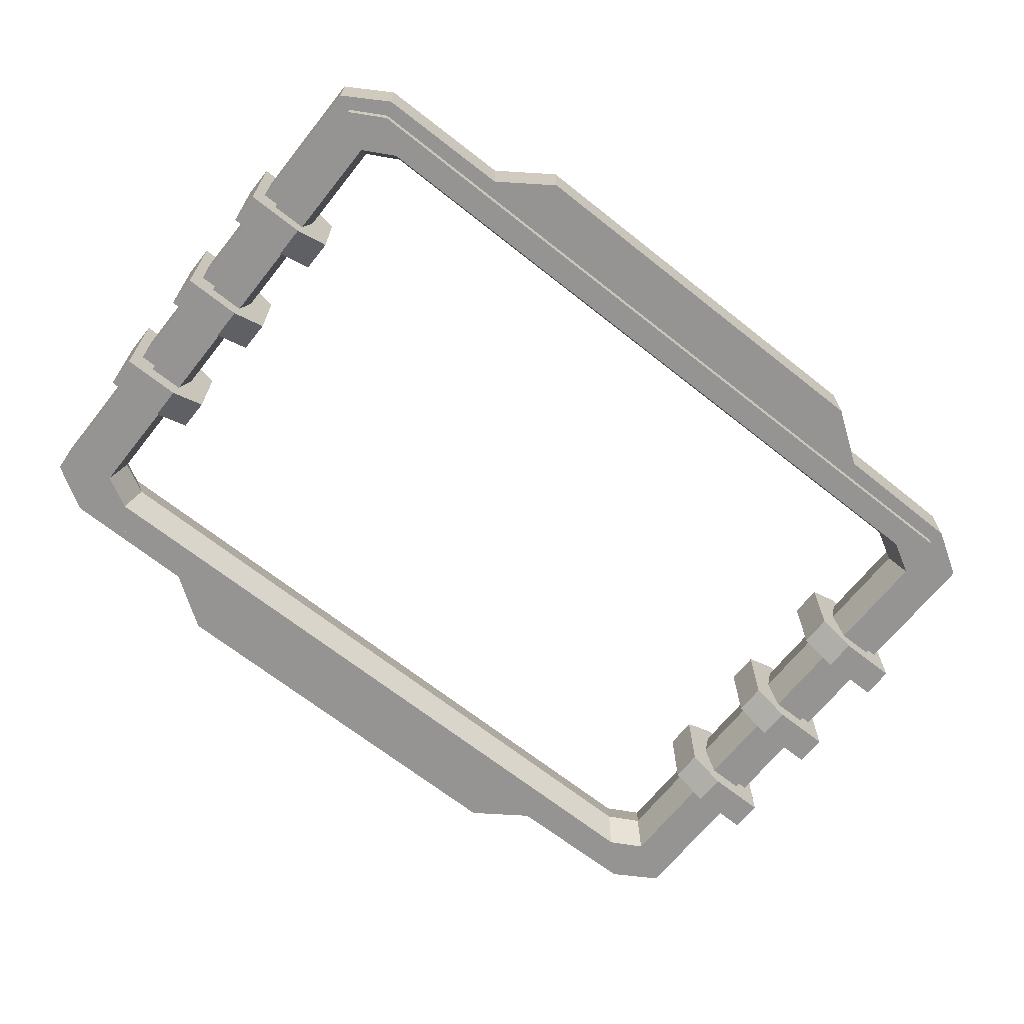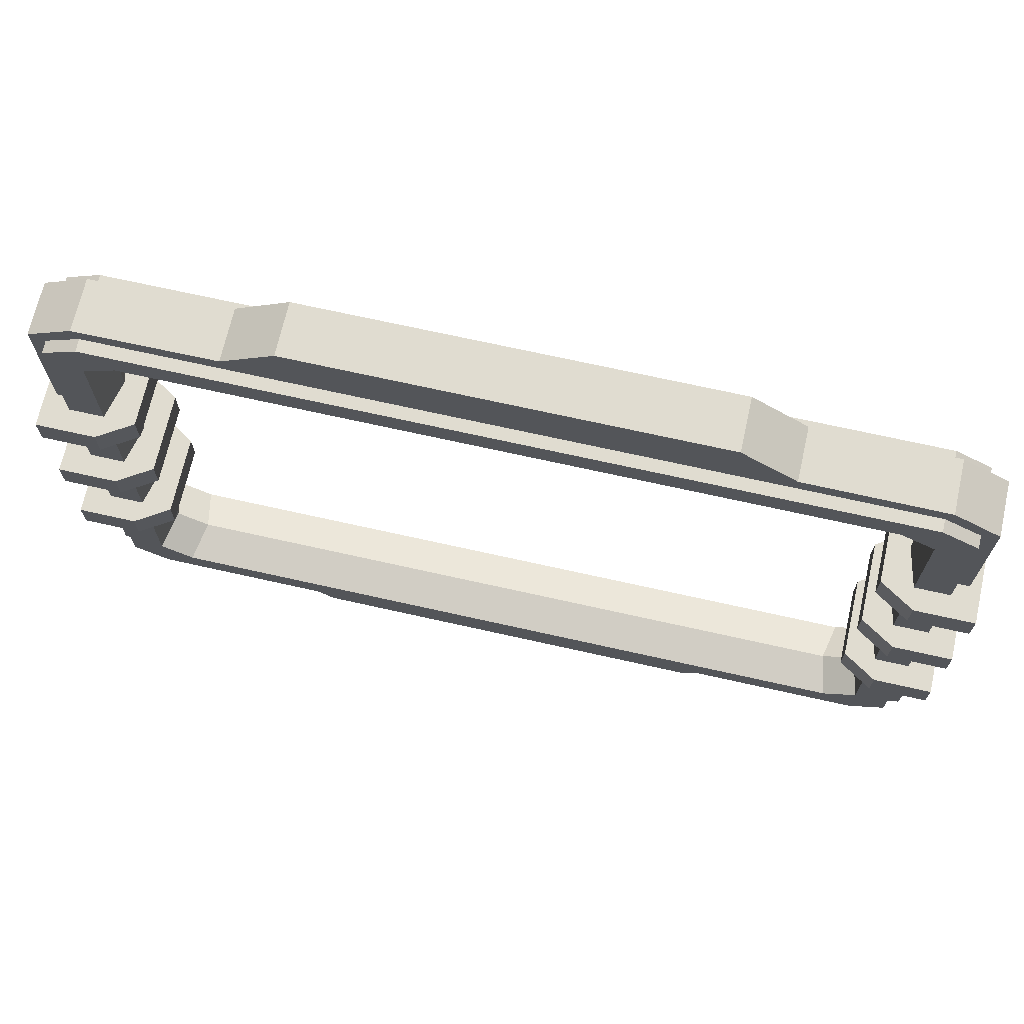
<metadata>
{"format":"obj","ext":"obj","renderer":"f3d","projection":"perspective","resolution":1024,"background":"white","views":[{"elev":-67.2,"azim":141.5,"up":"+Z"},{"elev":69.5,"azim":-167.3,"up":"+Y"}]}
</metadata>
<code>
g SM_Sign_Billboard_Border_03
v 0.4867 -0.1234 0.07552
v 0.5591 -0.1234 0.07552
v 0.5591 -0.1625 0.07552
v 0.4867 -0.1625 0.07552
v 0.5591 -0.1234 0.07552
v 0.5591 -0.1234 -0.07552
v 0.5591 -0.1625 -0.07552
v 0.5591 -0.1625 0.07552
v 0.5591 -0.1234 -0.07552
v 0.4867 -0.1234 -0.07552
v 0.4867 -0.1625 -0.07552
v 0.5591 -0.1625 -0.07552
v 0.445 -0.1234 -0.0493
v 0.445 -0.1234 0.0493
v 0.445 -0.1625 0.0493
v 0.445 -0.1625 -0.0493
v 0.4867 -0.1625 0.07552
v 0.5591 -0.1625 0.07552
v 0.5591 -0.1625 -0.07552
v 0.4867 -0.1625 -0.07552
v 0.445 -0.1625 0.0493
v 0.445 -0.1625 -0.0493
v 0.4867 -0.1234 -0.07552
v 0.5591 -0.1234 -0.07552
v 0.5591 -0.1234 0.07552
v 0.4867 -0.1234 0.07552
v 0.445 -0.1234 -0.0493
v 0.445 -0.1234 0.0493
v 0.445 -0.1234 0.0493
v 0.4867 -0.1234 0.07552
v 0.4867 -0.1625 0.07552
v 0.445 -0.1625 0.0493
v 0.4867 -0.1234 -0.07552
v 0.445 -0.1234 -0.0493
v 0.445 -0.1625 -0.0493
v 0.4867 -0.1625 -0.07552
v 0.4867 -0.01955 0.07552
v 0.4867 0.01955 0.07552
v 0.5591 0.01955 0.07552
v 0.5591 -0.01955 0.07552
v 0.5591 -0.01955 0.07552
v 0.5591 0.01955 0.07552
v 0.5591 0.01955 -0.07552
v 0.5591 -0.01955 -0.07552
v 0.5591 -0.01955 -0.07552
v 0.5591 0.01955 -0.07552
v 0.4867 0.01955 -0.07552
v 0.4867 -0.01955 -0.07552
v 0.445 -0.01955 -0.0493
v 0.445 0.01955 -0.0493
v 0.445 0.01955 0.0493
v 0.445 -0.01955 0.0493
v 0.4867 0.01955 0.07552
v 0.5591 0.01955 -0.07552
v 0.5591 0.01955 0.07552
v 0.4867 0.01955 -0.07552
v 0.445 0.01955 0.0493
v 0.445 0.01955 -0.0493
v 0.4867 -0.01955 -0.07552
v 0.5591 -0.01955 0.07552
v 0.5591 -0.01955 -0.07552
v 0.4867 -0.01955 0.07552
v 0.445 -0.01955 -0.0493
v 0.445 -0.01955 0.0493
v 0.445 -0.01955 0.0493
v 0.445 0.01955 0.0493
v 0.4867 0.01955 0.07552
v 0.4867 -0.01955 0.07552
v 0.4867 -0.01955 -0.07552
v 0.4867 0.01955 -0.07552
v 0.445 0.01955 -0.0493
v 0.445 -0.01955 -0.0493
v 0.4867 0.1234 0.07552
v 0.4867 0.1625 0.07552
v 0.5591 0.1625 0.07552
v 0.5591 0.1234 0.07552
v 0.5591 0.1234 0.07552
v 0.5591 0.1625 0.07552
v 0.5591 0.1625 -0.07552
v 0.5591 0.1234 -0.07552
v 0.5591 0.1234 -0.07552
v 0.5591 0.1625 -0.07552
v 0.4867 0.1625 -0.07552
v 0.4867 0.1234 -0.07552
v 0.445 0.1234 -0.0493
v 0.445 0.1625 -0.0493
v 0.445 0.1625 0.0493
v 0.445 0.1234 0.0493
v 0.4867 0.1625 0.07552
v 0.5591 0.1625 -0.07552
v 0.5591 0.1625 0.07552
v 0.4867 0.1625 -0.07552
v 0.445 0.1625 0.0493
v 0.445 0.1625 -0.0493
v 0.4867 0.1234 -0.07552
v 0.5591 0.1234 0.07552
v 0.5591 0.1234 -0.07552
v 0.4867 0.1234 0.07552
v 0.445 0.1234 -0.0493
v 0.445 0.1234 0.0493
v 0.445 0.1234 0.0493
v 0.445 0.1625 0.0493
v 0.4867 0.1625 0.07552
v 0.4867 0.1234 0.07552
v 0.4867 0.1234 -0.07552
v 0.4867 0.1625 -0.07552
v 0.445 0.1625 -0.0493
v 0.445 0.1234 -0.0493
v -0.4863 -0.1234 0.07552
v -0.4863 -0.1625 0.07552
v -0.5586 -0.1625 0.07552
v -0.5586 -0.1234 0.07552
v -0.5586 -0.1234 0.07552
v -0.5586 -0.1625 0.07552
v -0.5586 -0.1625 -0.07552
v -0.5586 -0.1234 -0.07552
v -0.5586 -0.1234 -0.07552
v -0.5586 -0.1625 -0.07552
v -0.4863 -0.1625 -0.07552
v -0.4863 -0.1234 -0.07552
v -0.4445 -0.1234 -0.0493
v -0.4445 -0.1625 -0.0493
v -0.4445 -0.1625 0.0493
v -0.4445 -0.1234 0.0493
v -0.4863 -0.1625 0.07552
v -0.5586 -0.1625 -0.07552
v -0.5586 -0.1625 0.07552
v -0.4863 -0.1625 -0.07552
v -0.4445 -0.1625 0.0493
v -0.4445 -0.1625 -0.0493
v -0.4863 -0.1234 -0.07552
v -0.5586 -0.1234 0.07552
v -0.5586 -0.1234 -0.07552
v -0.4863 -0.1234 0.07552
v -0.4445 -0.1234 -0.0493
v -0.4445 -0.1234 0.0493
v -0.4445 -0.1234 0.0493
v -0.4445 -0.1625 0.0493
v -0.4863 -0.1625 0.07552
v -0.4863 -0.1234 0.07552
v -0.4863 -0.1234 -0.07552
v -0.4863 -0.1625 -0.07552
v -0.4445 -0.1625 -0.0493
v -0.4445 -0.1234 -0.0493
v -0.4863 -0.01955 0.07552
v -0.5586 -0.01955 0.07552
v -0.5586 0.01955 0.07552
v -0.4863 0.01955 0.07552
v -0.5586 -0.01955 0.07552
v -0.5586 -0.01955 -0.07552
v -0.5586 0.01955 -0.07552
v -0.5586 0.01955 0.07552
v -0.5586 -0.01955 -0.07552
v -0.4863 -0.01955 -0.07552
v -0.4863 0.01955 -0.07552
v -0.5586 0.01955 -0.07552
v -0.4445 -0.01955 -0.0493
v -0.4445 -0.01955 0.0493
v -0.4445 0.01955 0.0493
v -0.4445 0.01955 -0.0493
v -0.4863 0.01955 0.07552
v -0.5586 0.01955 0.07552
v -0.5586 0.01955 -0.07552
v -0.4863 0.01955 -0.07552
v -0.4445 0.01955 0.0493
v -0.4445 0.01955 -0.0493
v -0.4863 -0.01955 -0.07552
v -0.5586 -0.01955 -0.07552
v -0.5586 -0.01955 0.07552
v -0.4863 -0.01955 0.07552
v -0.4445 -0.01955 -0.0493
v -0.4445 -0.01955 0.0493
v -0.4445 -0.01955 0.0493
v -0.4863 -0.01955 0.07552
v -0.4863 0.01955 0.07552
v -0.4445 0.01955 0.0493
v -0.4863 -0.01955 -0.07552
v -0.4445 -0.01955 -0.0493
v -0.4445 0.01955 -0.0493
v -0.4863 0.01955 -0.07552
v -0.4863 0.1234 0.07552
v -0.5586 0.1234 0.07552
v -0.5586 0.1625 0.07552
v -0.4863 0.1625 0.07552
v -0.5586 0.1234 0.07552
v -0.5586 0.1234 -0.07552
v -0.5586 0.1625 -0.07552
v -0.5586 0.1625 0.07552
v -0.5586 0.1234 -0.07552
v -0.4863 0.1234 -0.07552
v -0.4863 0.1625 -0.07552
v -0.5586 0.1625 -0.07552
v -0.4445 0.1234 -0.0493
v -0.4445 0.1234 0.0493
v -0.4445 0.1625 0.0493
v -0.4445 0.1625 -0.0493
v -0.4863 0.1625 0.07552
v -0.5586 0.1625 0.07552
v -0.5586 0.1625 -0.07552
v -0.4863 0.1625 -0.07552
v -0.4445 0.1625 0.0493
v -0.4445 0.1625 -0.0493
v -0.4863 0.1234 -0.07552
v -0.5586 0.1234 -0.07552
v -0.5586 0.1234 0.07552
v -0.4863 0.1234 0.07552
v -0.4445 0.1234 -0.0493
v -0.4445 0.1234 0.0493
v -0.4445 0.1234 0.0493
v -0.4863 0.1234 0.07552
v -0.4863 0.1625 0.07552
v -0.4445 0.1625 0.0493
v -0.4863 0.1234 -0.07552
v -0.4445 0.1234 -0.0493
v -0.4445 0.1625 -0.0493
v -0.4863 0.1625 -0.07552
v -0.2531 0.4122 -0.0326
v 0.2531 0.4122 -0.0326
v 0.2531 0.4122 0.0326
v -0.2531 0.4122 0.0326
v -0.2531 -0.4122 0.0326
v 0.2531 -0.4122 0.0326
v 0.2531 -0.4122 -0.0326
v -0.2531 -0.4122 -0.0326
v 0.5458 0.3295 -0.0326
v 0.5458 -0.3295 -0.0326
v 0.5458 -0.3295 0.0326
v 0.5458 0.3295 0.0326
v -0.5453 0.3295 0.0326
v -0.5453 -0.3295 0.0326
v -0.5453 -0.3295 -0.0326
v -0.5453 0.3295 -0.0326
v 0.4325 -0.304 5.122e-09
v 0.443 -0.3152 0.04809
v -0.4425 -0.3152 0.04809
v -0.432 -0.304 5.122e-09
v 0.4833 0.2929 0.04809
v 0.4833 -0.2929 0.04809
v 0.4719 -0.2826 5.122e-09
v 0.4719 0.2826 5.122e-09
v 0.443 0.3152 0.04809
v 0.4325 0.304 5.122e-09
v -0.432 0.304 5.122e-09
v -0.4425 0.3152 0.04809
v -0.4715 -0.2826 5.122e-09
v -0.4828 -0.2929 0.04809
v -0.4828 0.2929 0.04809
v -0.4715 0.2826 5.122e-09
v 0.4325 0.304 5.122e-09
v 0.443 0.3152 -0.04809
v -0.4425 0.3152 -0.04809
v -0.432 0.304 5.122e-09
v 0.4719 -0.2826 5.122e-09
v 0.4833 -0.2929 -0.04809
v 0.4833 0.2929 -0.04809
v 0.4719 0.2826 5.122e-09
v 0.443 -0.3152 -0.04809
v 0.4325 -0.304 5.122e-09
v -0.432 -0.304 5.122e-09
v -0.4425 -0.3152 -0.04809
v -0.4828 0.2929 -0.04809
v -0.4828 -0.2929 -0.04809
v -0.4715 -0.2826 5.122e-09
v -0.4715 0.2826 5.122e-09
v 0.32 -0.3655 0.0326
v 0.4897 -0.364 0.0326
v 0.4897 -0.364 -0.0326
v 0.32 -0.3655 -0.0326
v 0.32 0.3655 -0.0326
v 0.4897 0.364 -0.0326
v 0.4897 0.364 0.0326
v 0.32 0.3655 0.0326
v -0.4828 0.2929 -0.04809
v -0.4715 0.2826 5.122e-09
v -0.432 0.304 5.122e-09
v -0.4425 0.3152 -0.04809
v -0.5453 0.3295 0.0326
v -0.5453 0.3295 -0.0326
v -0.4893 0.364 -0.0326
v -0.4893 0.364 0.0326
v -0.432 0.304 5.122e-09
v -0.4715 0.2826 5.122e-09
v -0.4828 0.2929 0.04809
v -0.4425 0.3152 0.04809
v -0.4828 -0.2929 0.04809
v -0.4715 -0.2826 5.122e-09
v -0.432 -0.304 5.122e-09
v -0.4425 -0.3152 0.04809
v -0.5453 -0.3295 -0.0326
v -0.5453 -0.3295 0.0326
v -0.4893 -0.364 0.0326
v -0.4893 -0.364 -0.0326
v -0.432 -0.304 5.122e-09
v -0.4715 -0.2826 5.122e-09
v -0.4828 -0.2929 -0.04809
v -0.4425 -0.3152 -0.04809
v 0.4897 -0.364 0.0326
v 0.5458 -0.3295 0.0326
v 0.5458 -0.3295 -0.0326
v 0.4897 -0.364 -0.0326
v 0.4325 -0.304 5.122e-09
v 0.4719 -0.2826 5.122e-09
v 0.4833 -0.2929 0.04809
v 0.443 -0.3152 0.04809
v 0.4833 0.2929 0.04809
v 0.4719 0.2826 5.122e-09
v 0.4325 0.304 5.122e-09
v 0.443 0.3152 0.04809
v 0.4897 0.364 -0.0326
v 0.5458 0.3295 -0.0326
v 0.5458 0.3295 0.0326
v 0.4897 0.364 0.0326
v 0.4325 0.304 5.122e-09
v 0.4719 0.2826 5.122e-09
v 0.4833 0.2929 -0.04809
v 0.443 0.3152 -0.04809
v 0.4833 -0.2929 -0.04809
v 0.4719 -0.2826 5.122e-09
v 0.4325 -0.304 5.122e-09
v 0.443 -0.3152 -0.04809
v 0.4825 0.3466 0.0326
v 0.4825 0.3466 0.04809
v -0.4821 0.3466 0.04809
v -0.4821 0.3466 0.0326
v 0.4825 -0.3466 -0.0326
v 0.4825 -0.3466 -0.04809
v -0.4821 -0.3466 -0.04809
v -0.4821 -0.3466 -0.0326
v 0.5263 0.3217 -0.04809
v 0.5263 -0.3217 -0.04809
v 0.5263 -0.3217 -0.0326
v 0.5263 0.3217 -0.0326
v 0.5263 0.3217 0.0326
v 0.5263 -0.3217 0.0326
v 0.5263 -0.3217 0.04809
v 0.5263 0.3217 0.04809
v -0.5258 0.3217 0.04809
v -0.5258 -0.3217 0.04809
v -0.5258 -0.3217 0.0326
v -0.5258 0.3217 0.0326
v -0.5258 0.3217 -0.0326
v -0.5258 -0.3217 -0.0326
v -0.5258 -0.3217 -0.04809
v -0.5258 0.3217 -0.04809
v -0.5258 0.3217 0.04809
v -0.5258 0.3217 0.0326
v -0.4821 0.3466 0.0326
v -0.4821 0.3466 0.04809
v -0.4821 0.3466 -0.04809
v -0.4821 0.3466 -0.0326
v -0.5258 0.3217 -0.0326
v -0.5258 0.3217 -0.04809
v -0.5258 -0.3217 -0.04809
v -0.5258 -0.3217 -0.0326
v -0.4821 -0.3466 -0.0326
v -0.4821 -0.3466 -0.04809
v -0.4821 -0.3466 0.04809
v -0.4821 -0.3466 0.0326
v -0.5258 -0.3217 0.0326
v -0.5258 -0.3217 0.04809
v 0.4825 -0.3466 -0.04809
v 0.4825 -0.3466 -0.0326
v 0.5263 -0.3217 -0.0326
v 0.5263 -0.3217 -0.04809
v 0.5263 -0.3217 0.04809
v 0.5263 -0.3217 0.0326
v 0.4825 -0.3466 0.0326
v 0.4825 -0.3466 0.04809
v 0.4825 0.3466 0.04809
v 0.4825 0.3466 0.0326
v 0.5263 0.3217 0.0326
v 0.5263 0.3217 0.04809
v 0.5263 0.3217 -0.04809
v 0.5263 0.3217 -0.0326
v 0.4825 0.3466 -0.0326
v 0.4825 0.3466 -0.04809
v -0.4893 -0.364 0.0326
v -0.32 -0.3655 0.0326
v -0.32 -0.3655 -0.0326
v -0.4893 -0.364 -0.0326
v -0.4893 0.364 -0.0326
v -0.32 0.3655 -0.0326
v -0.32 0.3655 0.0326
v -0.4893 0.364 0.0326
v 0.4825 -0.3466 0.0326
v -0.4821 -0.3466 0.0326
v -0.4821 -0.3466 0.04809
v 0.4825 -0.3466 0.04809
v 0.4825 0.3466 -0.0326
v -0.4821 0.3466 -0.0326
v -0.4821 0.3466 -0.04809
v 0.4825 0.3466 -0.04809
v -0.32 0.3655 -0.0326
v -0.2531 0.4122 -0.0326
v -0.2531 0.4122 0.0326
v -0.32 0.3655 0.0326
v -0.2531 0.4122 0.0326
v 0.2531 0.4122 0.0326
v 0.32 0.3655 0.0326
v -0.32 0.3655 0.0326
v 0.4825 0.3466 0.0326
v 0.4897 0.364 0.0326
v 0.5458 0.3295 0.0326
v -0.4821 0.3466 0.0326
v 0.5263 0.3217 0.0326
v -0.4893 0.364 0.0326
v 0.5263 -0.3217 0.0326
v 0.5458 -0.3295 0.0326
v 0.4897 -0.364 0.0326
v 0.4825 -0.3466 0.0326
v -0.5258 0.3217 0.0326
v -0.5453 0.3295 0.0326
v 0.32 -0.3655 0.0326
v -0.5453 -0.3295 0.0326
v -0.5258 -0.3217 0.0326
v -0.4821 -0.3466 0.0326
v -0.4893 -0.364 0.0326
v -0.32 -0.3655 0.0326
v -0.2531 -0.4122 0.0326
v 0.2531 -0.4122 0.0326
v 0.32 0.3655 0.0326
v 0.2531 0.4122 0.0326
v 0.2531 0.4122 -0.0326
v 0.32 0.3655 -0.0326
v -0.2531 0.4122 -0.0326
v 0.32 0.3655 -0.0326
v 0.2531 0.4122 -0.0326
v -0.32 0.3655 -0.0326
v -0.4821 0.3466 -0.0326
v -0.4893 0.364 -0.0326
v -0.5453 0.3295 -0.0326
v 0.4825 0.3466 -0.0326
v -0.5258 0.3217 -0.0326
v 0.4897 0.364 -0.0326
v -0.5258 -0.3217 -0.0326
v -0.5453 -0.3295 -0.0326
v -0.4893 -0.364 -0.0326
v -0.4821 -0.3466 -0.0326
v 0.5263 0.3217 -0.0326
v 0.5458 0.3295 -0.0326
v -0.32 -0.3655 -0.0326
v 0.5458 -0.3295 -0.0326
v 0.5263 -0.3217 -0.0326
v 0.4825 -0.3466 -0.0326
v 0.4897 -0.364 -0.0326
v 0.32 -0.3655 -0.0326
v -0.2531 -0.4122 -0.0326
v 0.2531 -0.4122 -0.0326
v -0.32 -0.3655 0.0326
v -0.2531 -0.4122 0.0326
v -0.2531 -0.4122 -0.0326
v -0.32 -0.3655 -0.0326
v 0.32 -0.3655 -0.0326
v 0.2531 -0.4122 -0.0326
v 0.2531 -0.4122 0.0326
v 0.32 -0.3655 0.0326
v -0.4828 0.2929 0.04809
v -0.4828 -0.2929 0.04809
v -0.5258 -0.3217 0.04809
v -0.4425 -0.3152 0.04809
v -0.5258 0.3217 0.04809
v -0.4821 -0.3466 0.04809
v -0.4425 0.3152 0.04809
v -0.4821 0.3466 0.04809
v 0.4825 0.3466 0.04809
v 0.443 0.3152 0.04809
v 0.443 -0.3152 0.04809
v 0.4825 -0.3466 0.04809
v 0.5263 -0.3217 0.04809
v 0.4833 -0.2929 0.04809
v 0.5263 0.3217 0.04809
v 0.4833 0.2929 0.04809
v -0.5258 0.3217 -0.04809
v -0.4828 -0.2929 -0.04809
v -0.4828 0.2929 -0.04809
v -0.4425 0.3152 -0.04809
v -0.5258 -0.3217 -0.04809
v -0.4821 0.3466 -0.04809
v -0.4425 -0.3152 -0.04809
v -0.4821 -0.3466 -0.04809
v 0.4825 -0.3466 -0.04809
v 0.443 -0.3152 -0.04809
v 0.443 0.3152 -0.04809
v 0.4825 0.3466 -0.04809
v 0.5263 0.3217 -0.04809
v 0.4833 0.2929 -0.04809
v 0.5263 -0.3217 -0.04809
v 0.4833 -0.2929 -0.04809
g SM_Sign_Billboard_Border_03_0
f 3 2 1
f 4 3 1
f 7 6 5
f 8 7 5
f 11 10 9
f 12 11 9
f 15 14 13
f 16 15 13
f 19 18 17
f 20 19 17
f 20 17 21
f 22 20 21
f 25 24 23
f 26 25 23
f 26 23 27
f 28 26 27
f 31 30 29
f 32 31 29
f 35 34 33
f 36 35 33
f 39 38 37
f 40 39 37
f 43 42 41
f 44 43 41
f 47 46 45
f 48 47 45
f 51 50 49
f 52 51 49
f 55 54 53
f 54 56 53
f 53 56 57
f 56 58 57
f 61 60 59
f 60 62 59
f 59 62 63
f 62 64 63
f 67 66 65
f 68 67 65
f 71 70 69
f 72 71 69
f 75 74 73
f 76 75 73
f 79 78 77
f 80 79 77
f 83 82 81
f 84 83 81
f 87 86 85
f 88 87 85
f 91 90 89
f 90 92 89
f 89 92 93
f 92 94 93
f 97 96 95
f 96 98 95
f 95 98 99
f 98 100 99
f 103 102 101
f 104 103 101
f 107 106 105
f 108 107 105
f 111 110 109
f 112 111 109
f 115 114 113
f 116 115 113
f 119 118 117
f 120 119 117
f 123 122 121
f 124 123 121
f 127 126 125
f 126 128 125
f 125 128 129
f 128 130 129
f 133 132 131
f 132 134 131
f 131 134 135
f 134 136 135
f 139 138 137
f 140 139 137
f 143 142 141
f 144 143 141
f 147 146 145
f 148 147 145
f 151 150 149
f 152 151 149
f 155 154 153
f 156 155 153
f 159 158 157
f 160 159 157
f 163 162 161
f 164 163 161
f 164 161 165
f 166 164 165
f 169 168 167
f 170 169 167
f 170 167 171
f 172 170 171
f 175 174 173
f 176 175 173
f 179 178 177
f 180 179 177
f 183 182 181
f 184 183 181
f 187 186 185
f 188 187 185
f 191 190 189
f 192 191 189
f 195 194 193
f 196 195 193
f 199 198 197
f 200 199 197
f 200 197 201
f 202 200 201
f 205 204 203
f 206 205 203
f 206 203 207
f 208 206 207
f 211 210 209
f 212 211 209
f 215 214 213
f 216 215 213
f 219 218 217
f 220 219 217
f 223 222 221
f 224 223 221
f 227 226 225
f 228 227 225
f 231 230 229
f 232 231 229
f 235 234 233
f 236 235 233
f 239 238 237
f 240 239 237
f 243 242 241
f 244 243 241
f 247 246 245
f 248 247 245
f 251 250 249
f 252 251 249
f 255 254 253
f 256 255 253
f 259 258 257
f 260 259 257
f 263 262 261
f 264 263 261
f 267 266 265
f 268 267 265
f 271 270 269
f 272 271 269
f 275 274 273
f 276 275 273
f 279 278 277
f 280 279 277
f 283 282 281
f 284 283 281
f 287 286 285
f 288 287 285
f 291 290 289
f 292 291 289
f 295 294 293
f 296 295 293
f 299 298 297
f 300 299 297
f 303 302 301
f 304 303 301
f 307 306 305
f 308 307 305
f 311 310 309
f 312 311 309
f 315 314 313
f 316 315 313
f 319 318 317
f 320 319 317
f 323 322 321
f 324 323 321
f 327 326 325
f 328 327 325
f 331 330 329
f 332 331 329
f 335 334 333
f 336 335 333
f 339 338 337
f 340 339 337
f 343 342 341
f 344 343 341
f 347 346 345
f 348 347 345
f 351 350 349
f 352 351 349
f 355 354 353
f 356 355 353
f 359 358 357
f 360 359 357
f 363 362 361
f 364 363 361
f 367 366 365
f 368 367 365
f 371 370 369
f 372 371 369
f 375 374 373
f 376 375 373
f 379 378 377
f 380 379 377
f 383 382 381
f 384 383 381
f 387 386 385
f 388 387 385
f 391 390 389
f 392 391 389
f 395 394 393
f 396 395 393
f 399 398 397
f 400 399 397
f 401 399 400
f 401 402 399
f 403 402 401
f 404 401 400
f 405 403 401
f 400 406 404
f 405 407 403
f 407 408 403
f 409 408 407
f 410 409 407
f 404 406 411
f 406 412 411
f 413 409 410
f 412 414 411
f 414 415 411
f 415 414 416
f 410 416 413
f 414 417 416
f 416 417 418
f 416 418 413
f 413 418 419
f 420 413 419
f 423 422 421
f 424 423 421
f 427 426 425
f 426 428 425
f 429 428 426
f 429 430 428
f 431 430 429
f 432 429 426
f 433 431 429
f 426 434 432
f 433 435 431
f 435 436 431
f 437 436 435
f 438 437 435
f 432 434 439
f 434 440 439
f 441 437 438
f 440 442 439
f 442 443 439
f 443 442 444
f 438 444 441
f 442 445 444
f 444 445 446
f 444 446 441
f 441 446 447
f 446 448 447
f 451 450 449
f 452 451 449
f 455 454 453
f 456 455 453
f 459 458 457
f 460 458 459
f 461 459 457
f 462 460 459
f 461 457 463
f 464 461 463
f 464 463 465
f 463 466 465
f 460 462 467
f 462 468 467
f 468 469 467
f 469 470 467
f 465 466 471
f 470 469 471
f 466 472 471
f 472 470 471
f 475 474 473
f 476 475 473
f 474 477 473
f 478 476 473
f 477 474 479
f 480 477 479
f 480 479 481
f 479 482 481
f 476 478 483
f 478 484 483
f 484 485 483
f 485 486 483
f 481 482 487
f 485 487 486
f 482 488 487
f 487 488 486

</code>
